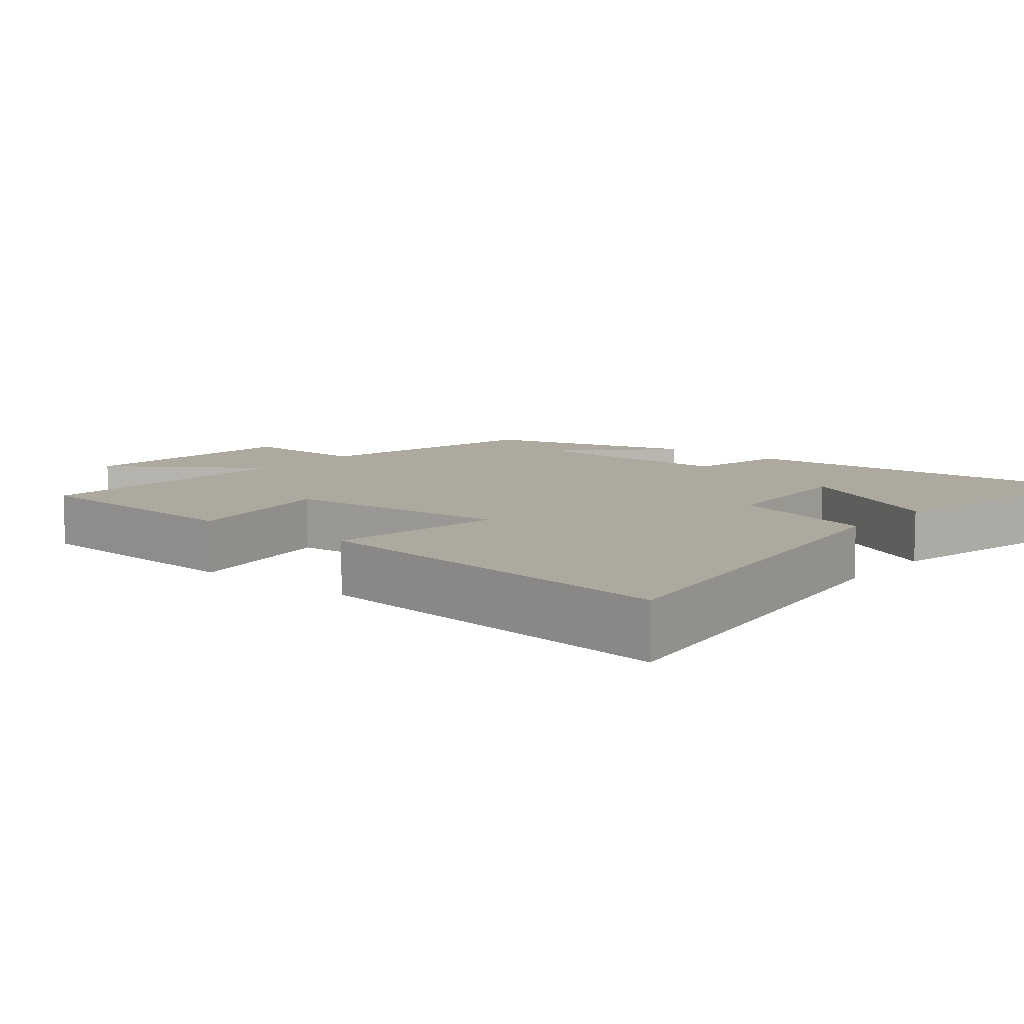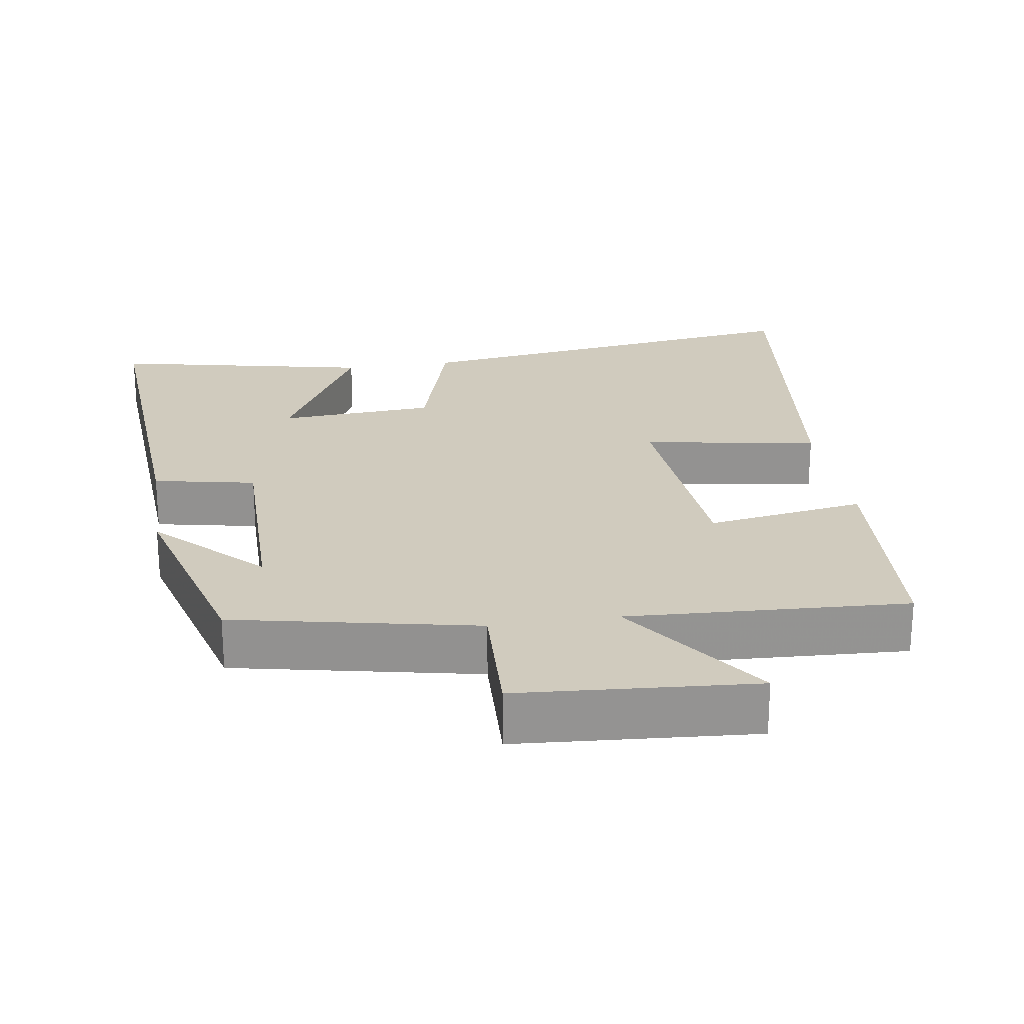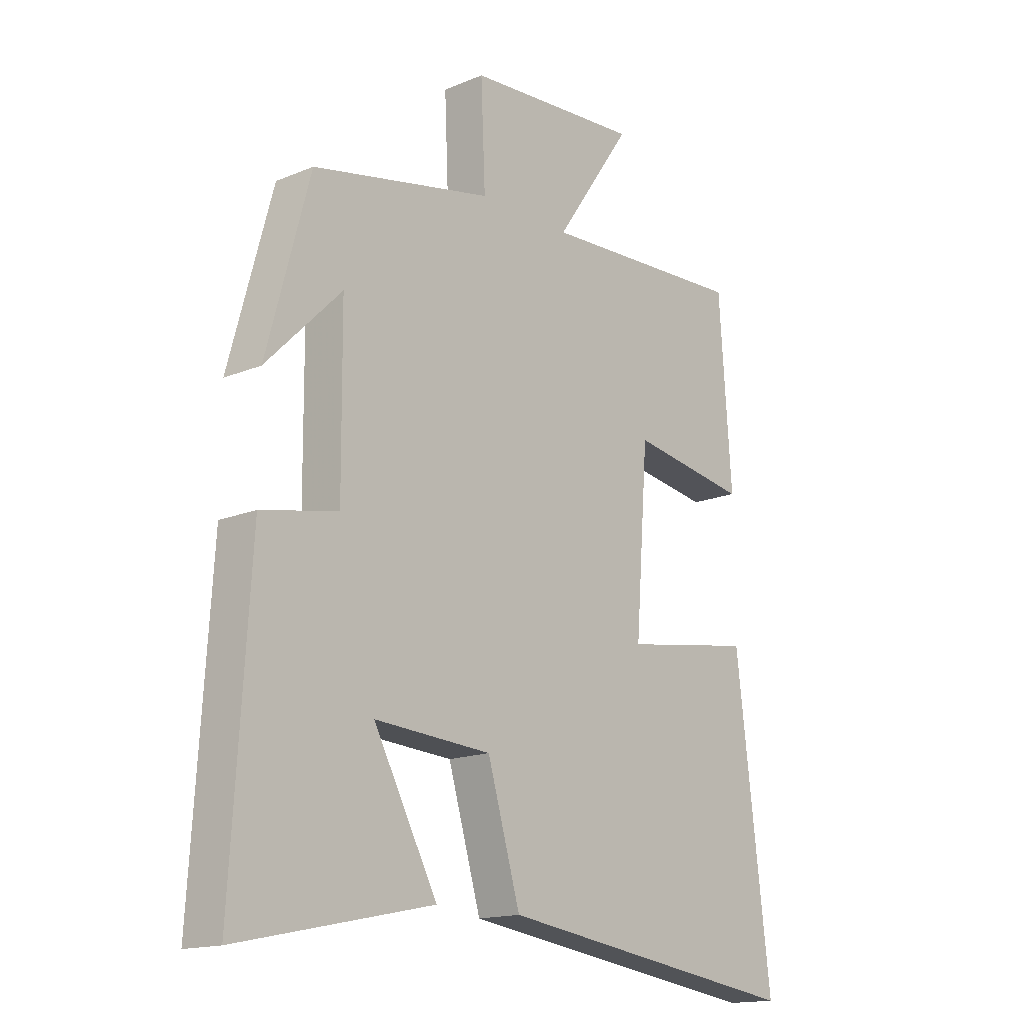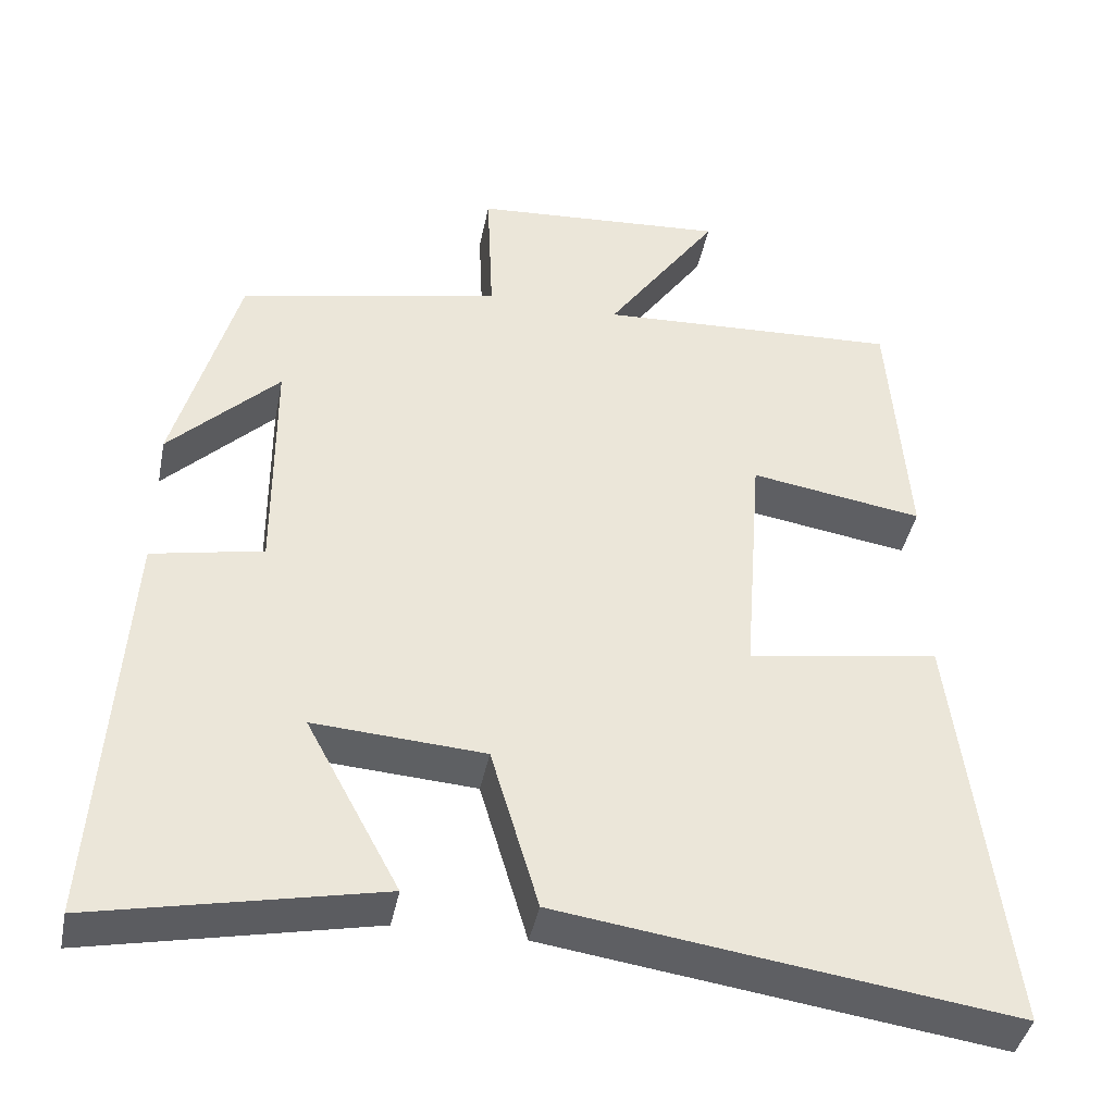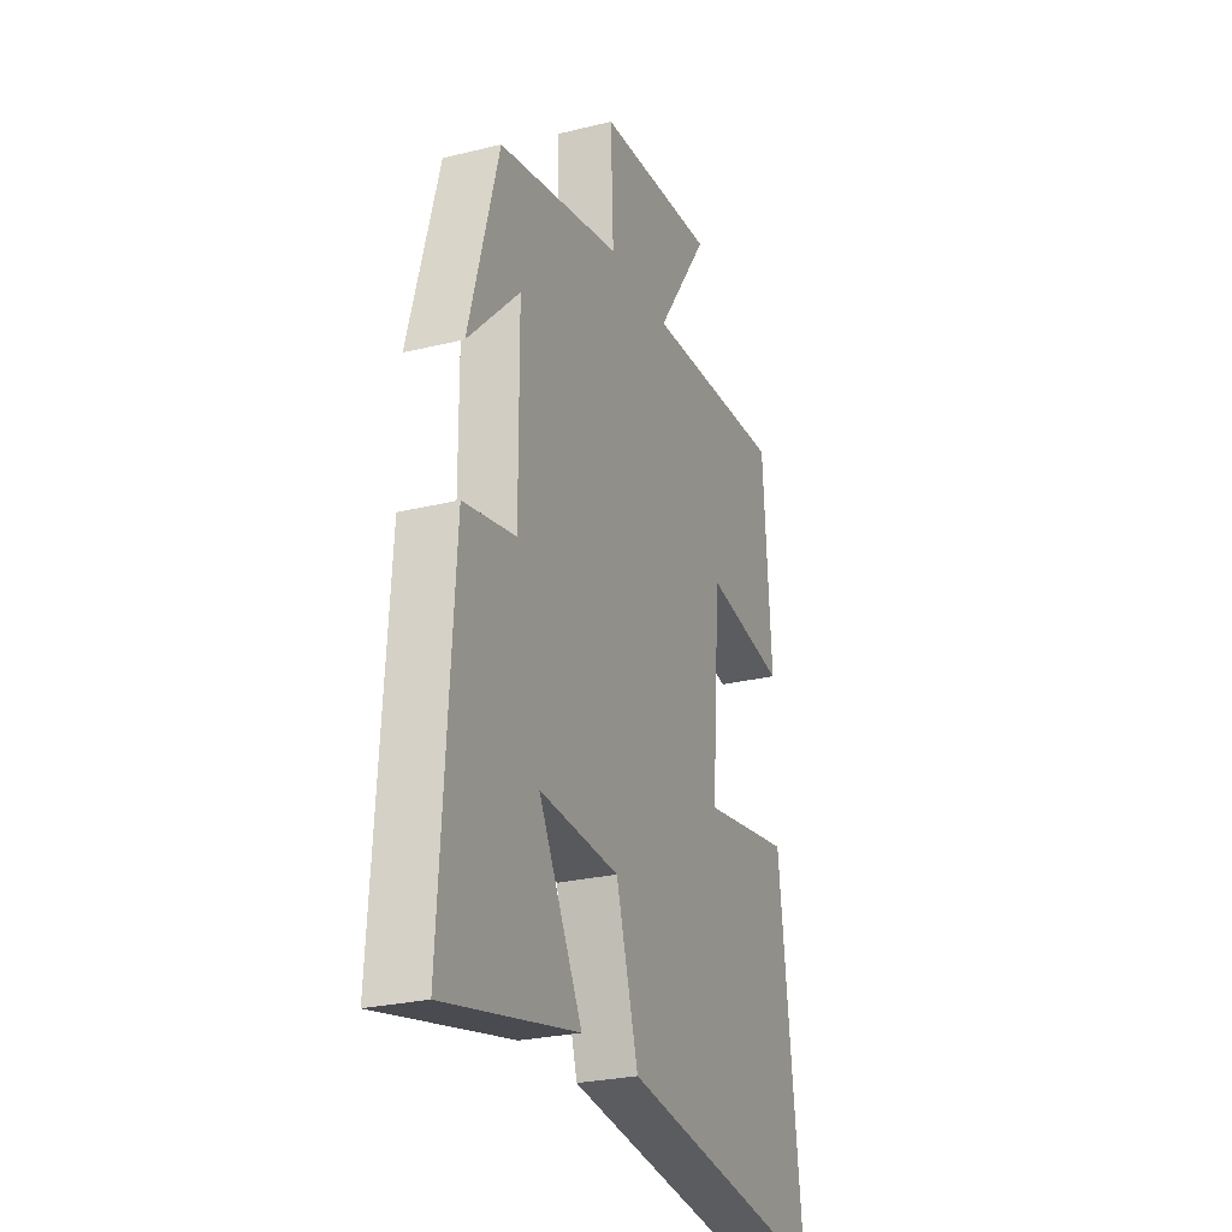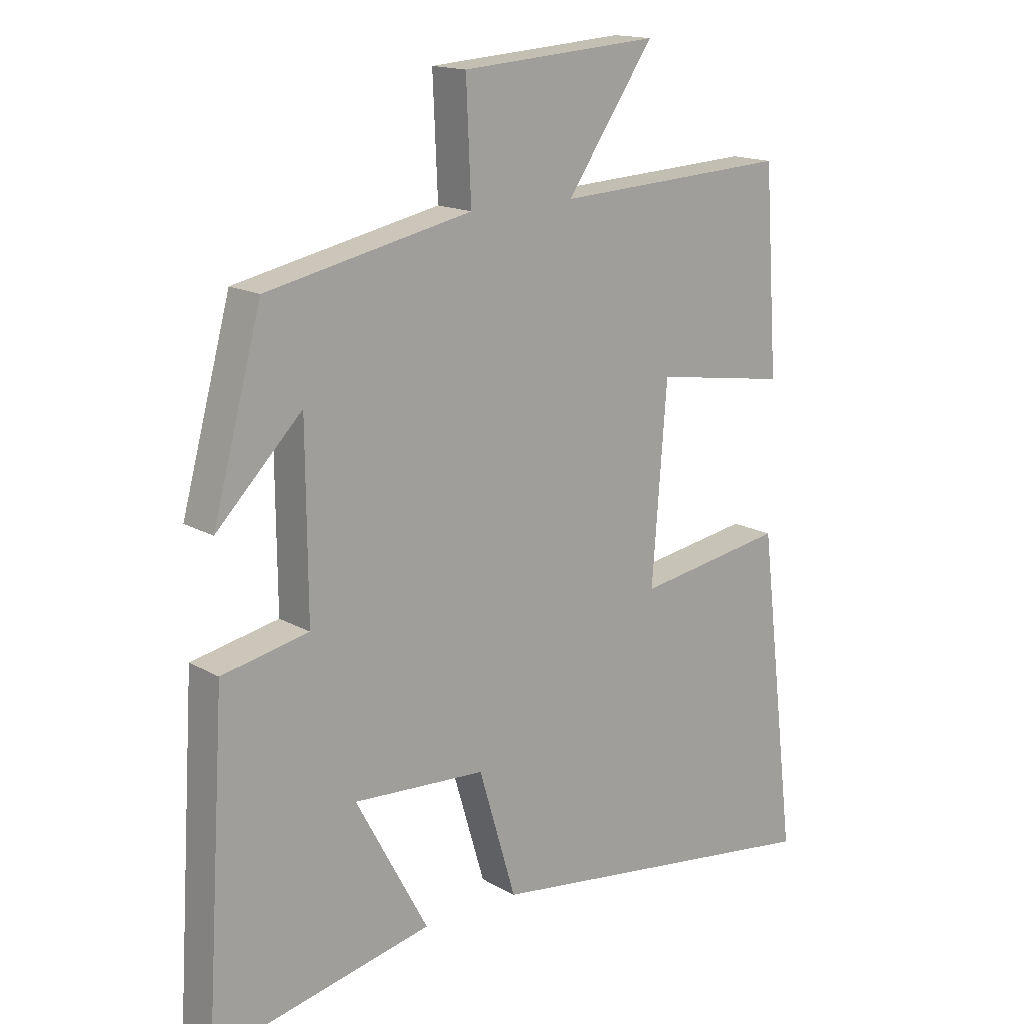
<metadata>
{"format":"obj","ext":"obj","renderer":"f3d","projection":"perspective","resolution":1024,"background":"white","views":[{"elev":9.1,"azim":129.2,"up":"+Y"},{"elev":23.5,"azim":-8.8,"up":"+Y"},{"elev":-15.9,"azim":-49.2,"up":"+Z"},{"elev":-41.7,"azim":-11.3,"up":"+Z"},{"elev":-26.2,"azim":-68.8,"up":"+Z"},{"elev":15.8,"azim":-40.2,"up":"+Z"}]}
</metadata>
<code>
v 0.564 0.07 -0.58
v -0.011 0.07 -0.5
v -0.072 0.07 -0.293
v -0.29 0.07 -0.279
v -0.171 0.07 -0.5
v -0.533 0.07 -0.577
v -0.5 0.07 -0.051
v -0.358 0.07 -0.022
v -0.36 0.07 0.276
v -0.5 0.07 0.135
v -0.42 0.07 0.43
v -0.084 0.07 0.5
v -0.092 0.07 0.684
v 0.234 0.07 0.708
v 0.09 0.07 0.5
v 0.477 0.07 0.52
v 0.5 0.07 0.191
v 0.279 0.07 0.226
v 0.255 0.07 -0.09
v 0.5 0.07 -0.051
v 0.564 0 -0.58
v -0.011 0 -0.5
v -0.072 0 -0.293
v -0.29 0 -0.279
v -0.171 0 -0.5
v -0.533 0 -0.577
v -0.5 0 -0.051
v -0.358 0 -0.022
v -0.36 0 0.276
v -0.5 0 0.135
v -0.42 0 0.43
v -0.084 0 0.5
v -0.092 0 0.684
v 0.234 0 0.708
v 0.09 0 0.5
v 0.477 0 0.52
v 0.5 0 0.191
v 0.279 0 0.226
v 0.255 0 -0.09
v 0.5 0 -0.051
f 19 20 1 2
f 18 19 2 3
f 15 16 17 18
f 15 18 3 4
f 12 13 14 15
f 12 15 4
f 9 10 11
f 9 11 12
f 8 9 12 4
f 4 5 6 7
f 4 7 8
f 22 21 40 39
f 23 22 39 38
f 38 37 36 35
f 24 23 38 35
f 35 34 33 32
f 24 35 32
f 31 30 29
f 32 31 29
f 24 32 29 28
f 27 26 25 24
f 28 27 24
f 1 21 22 2
f 2 22 23 3
f 3 23 24 4
f 4 24 25 5
f 5 25 26 6
f 6 26 27 7
f 7 27 28 8
f 8 28 29 9
f 9 29 30 10
f 10 30 31 11
f 11 31 32 12
f 12 32 33 13
f 13 33 34 14
f 14 34 35 15
f 15 35 36 16
f 16 36 37 17
f 17 37 38 18
f 18 38 39 19
f 19 39 40 20
f 20 40 21 1

</code>
